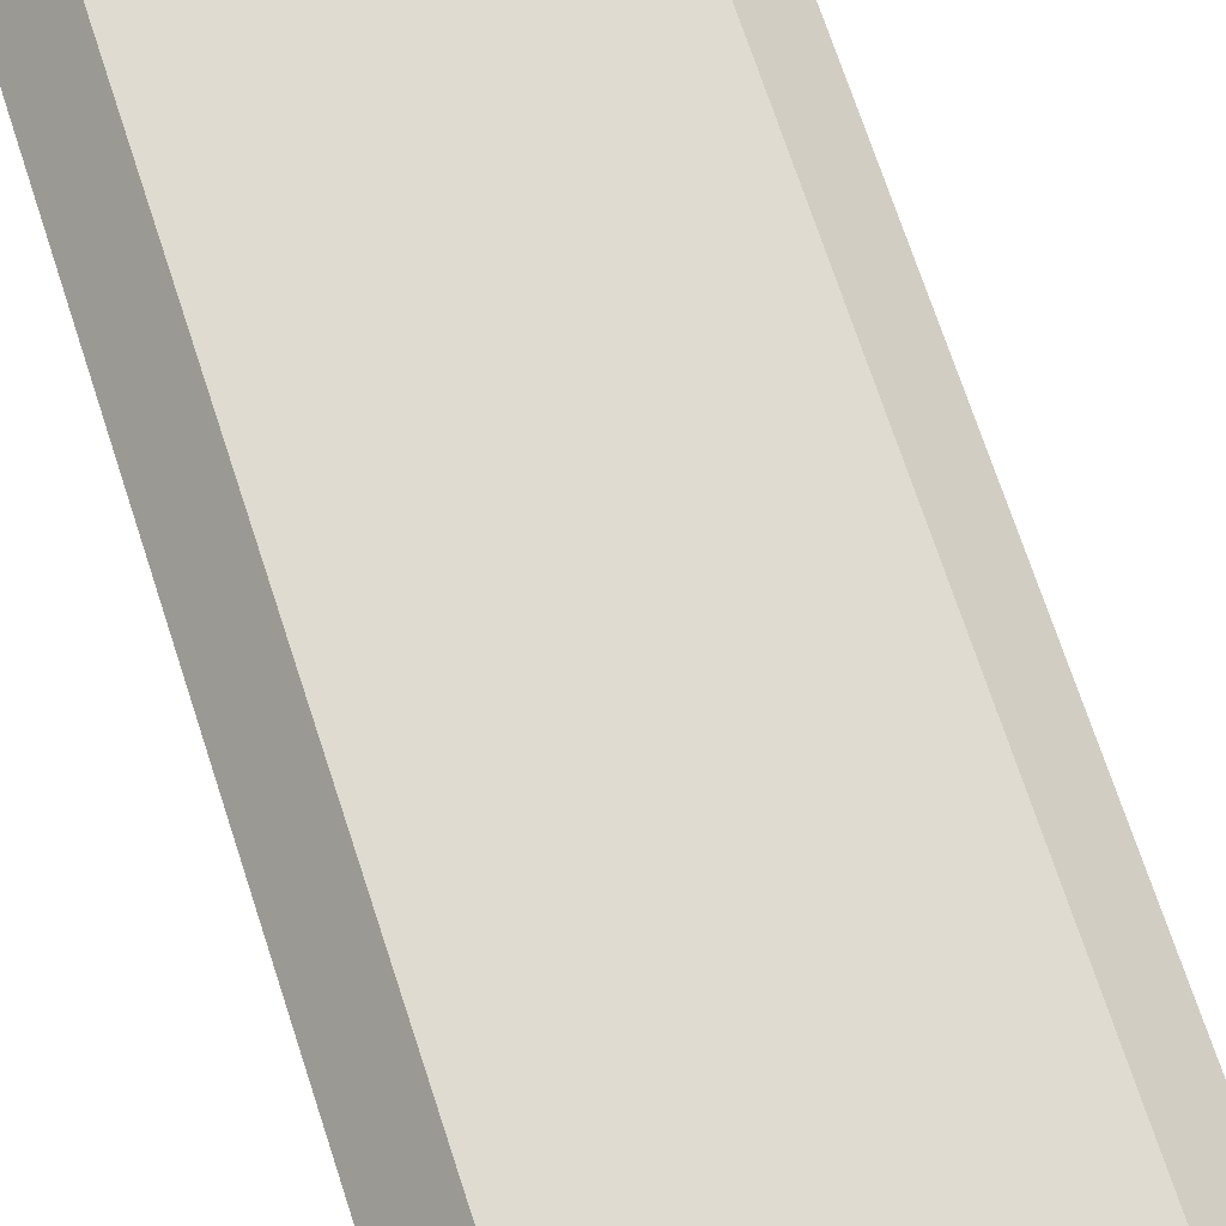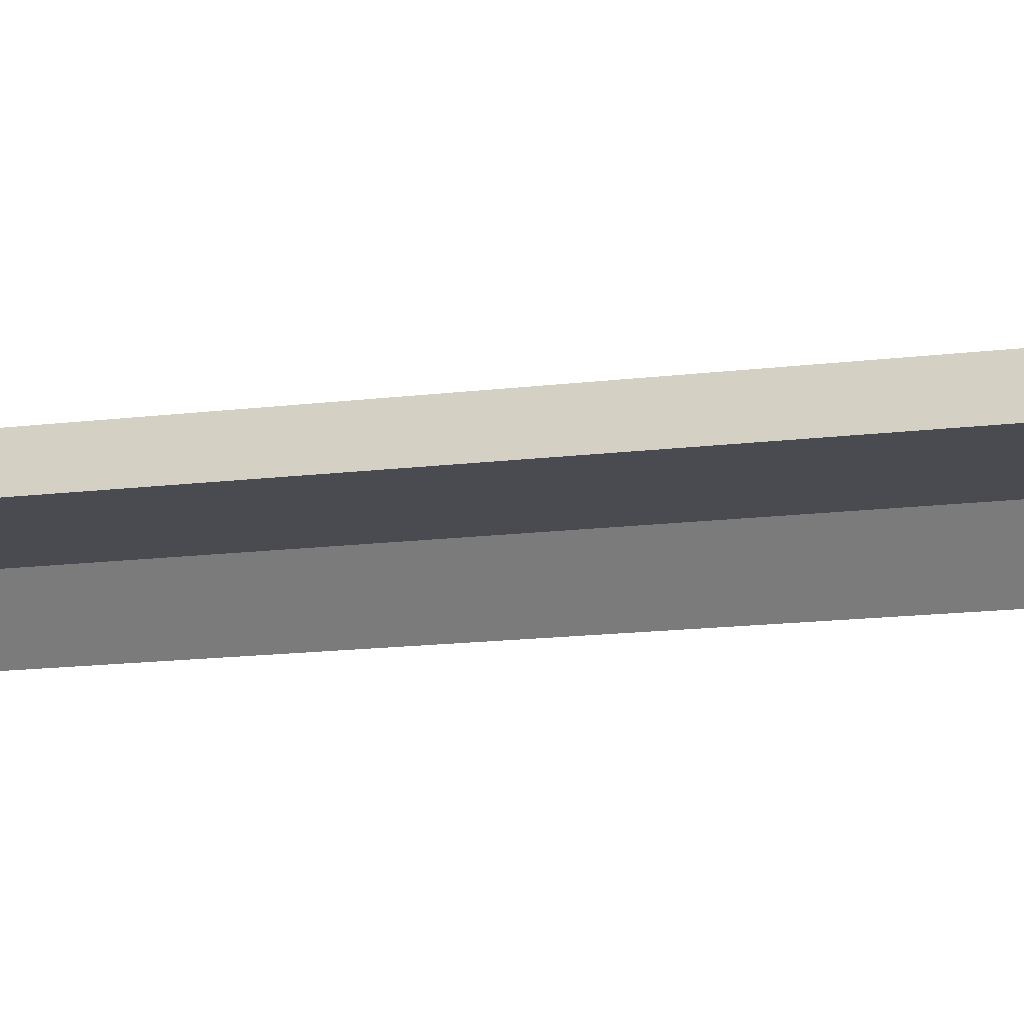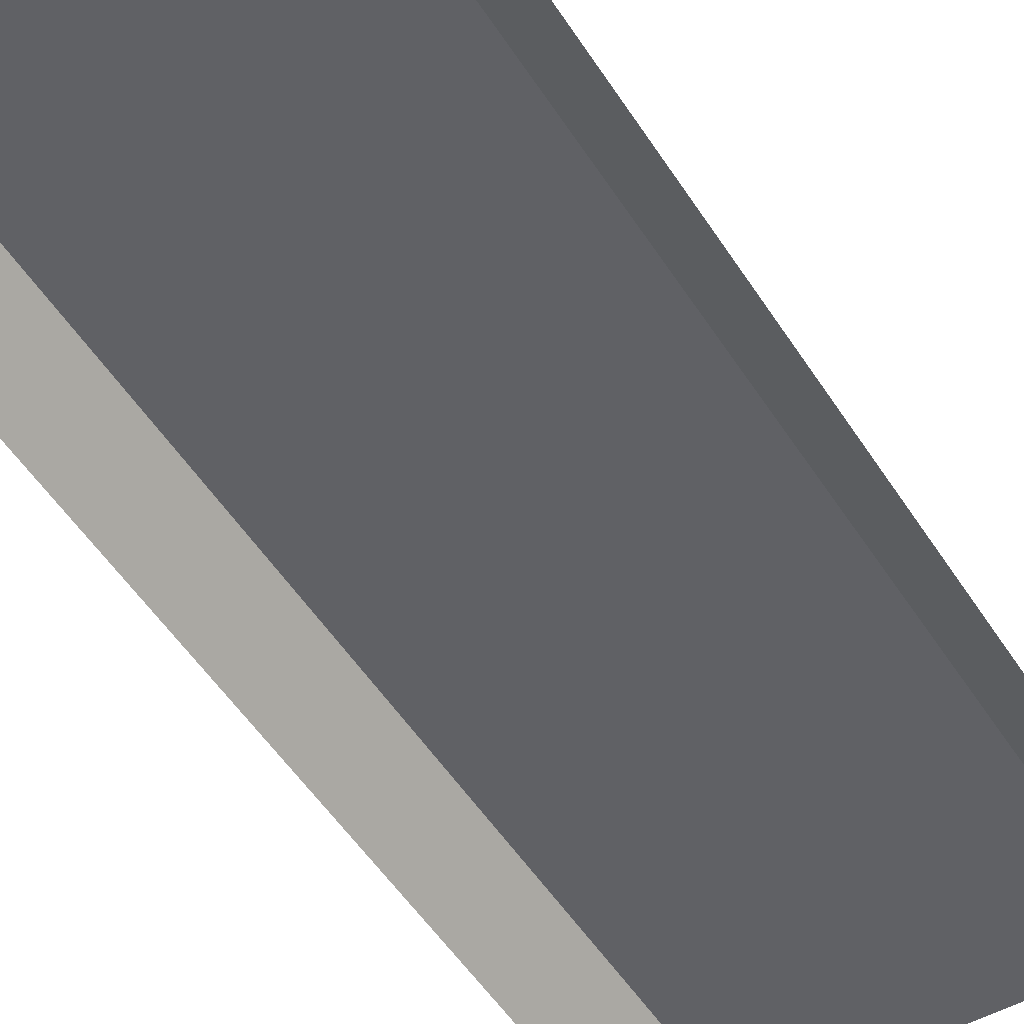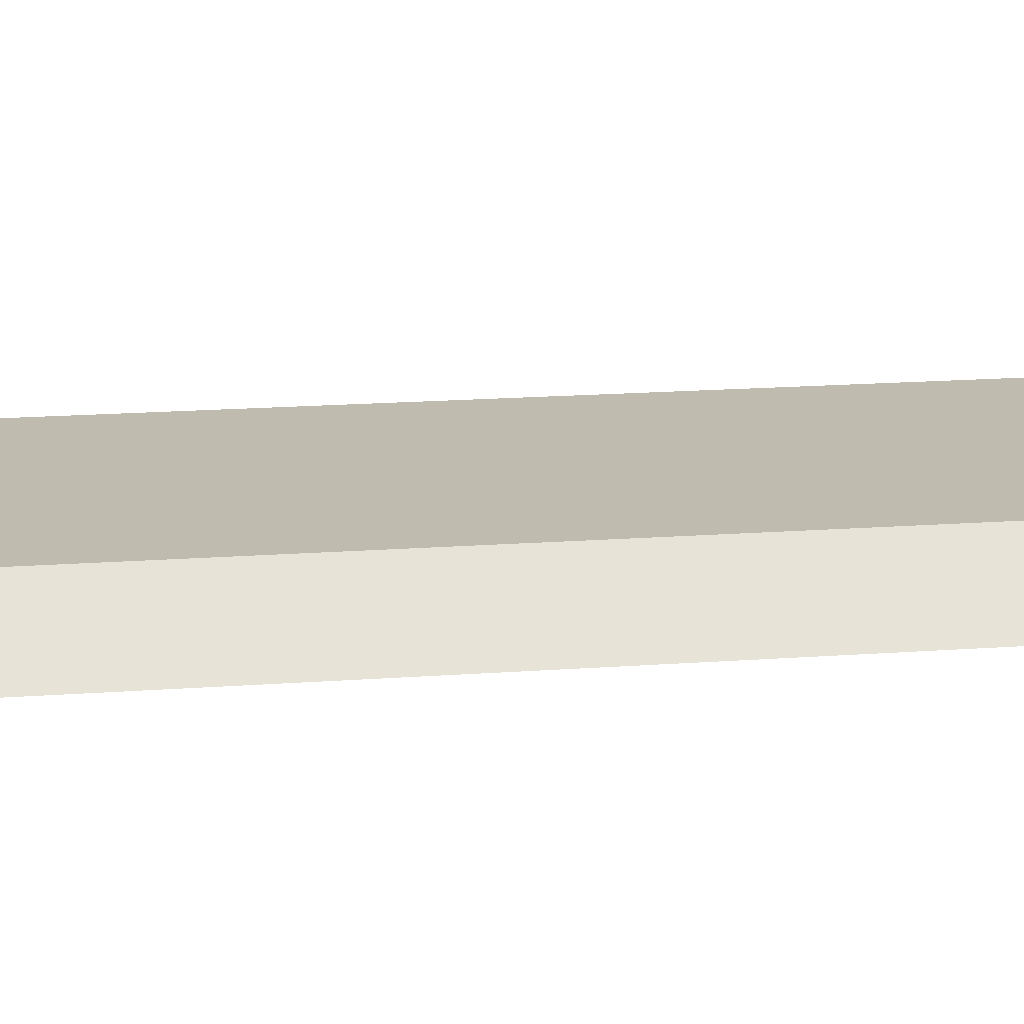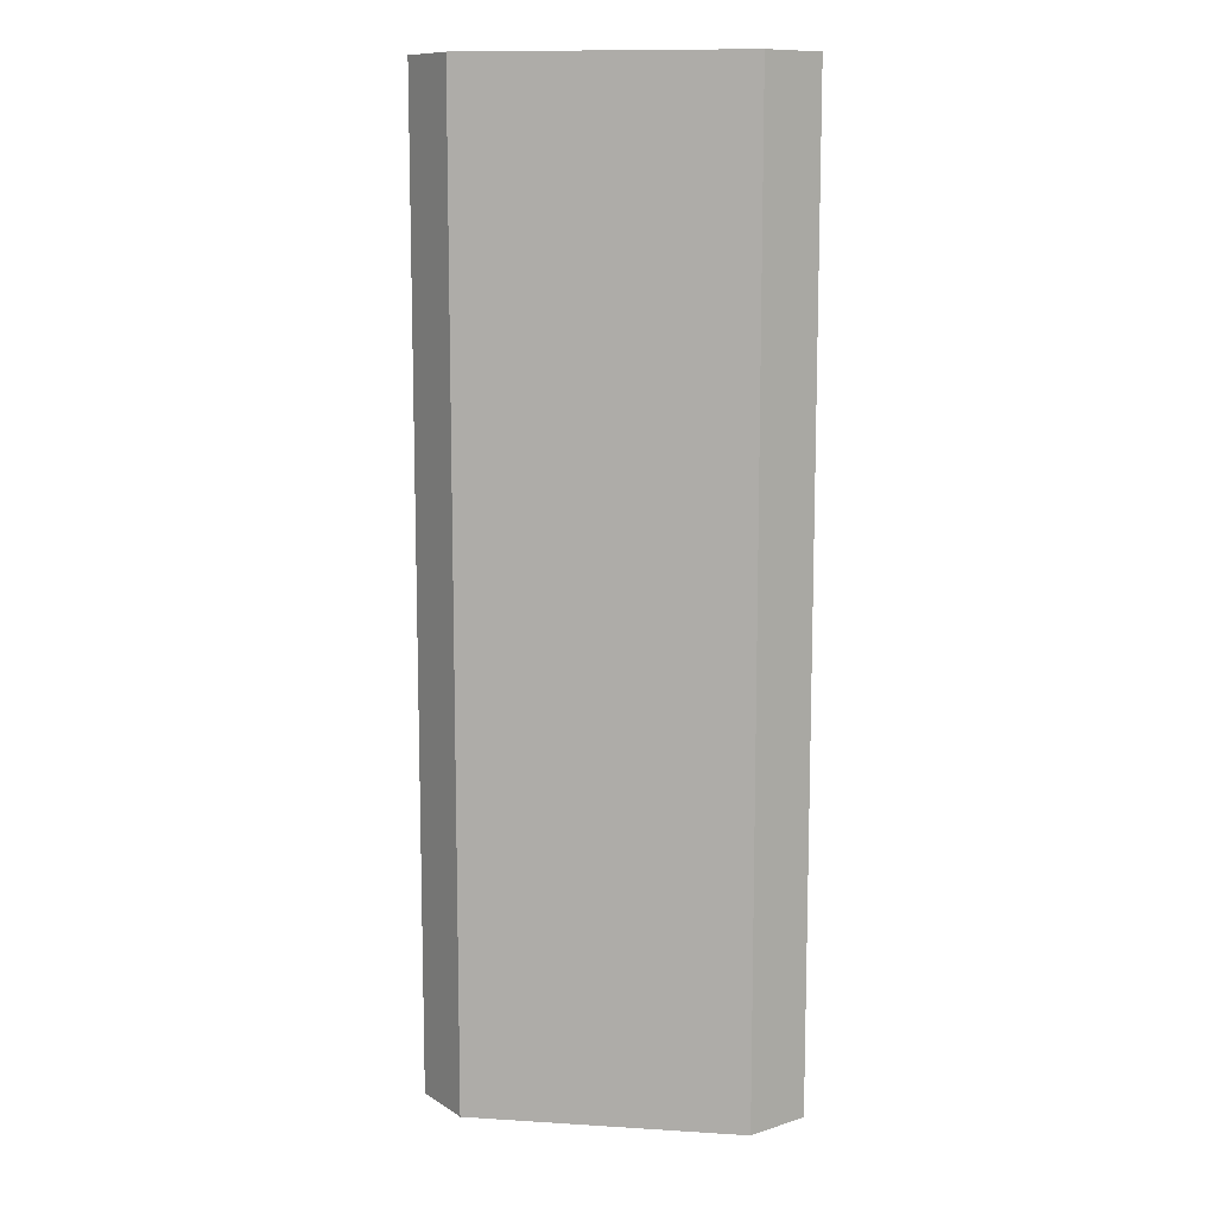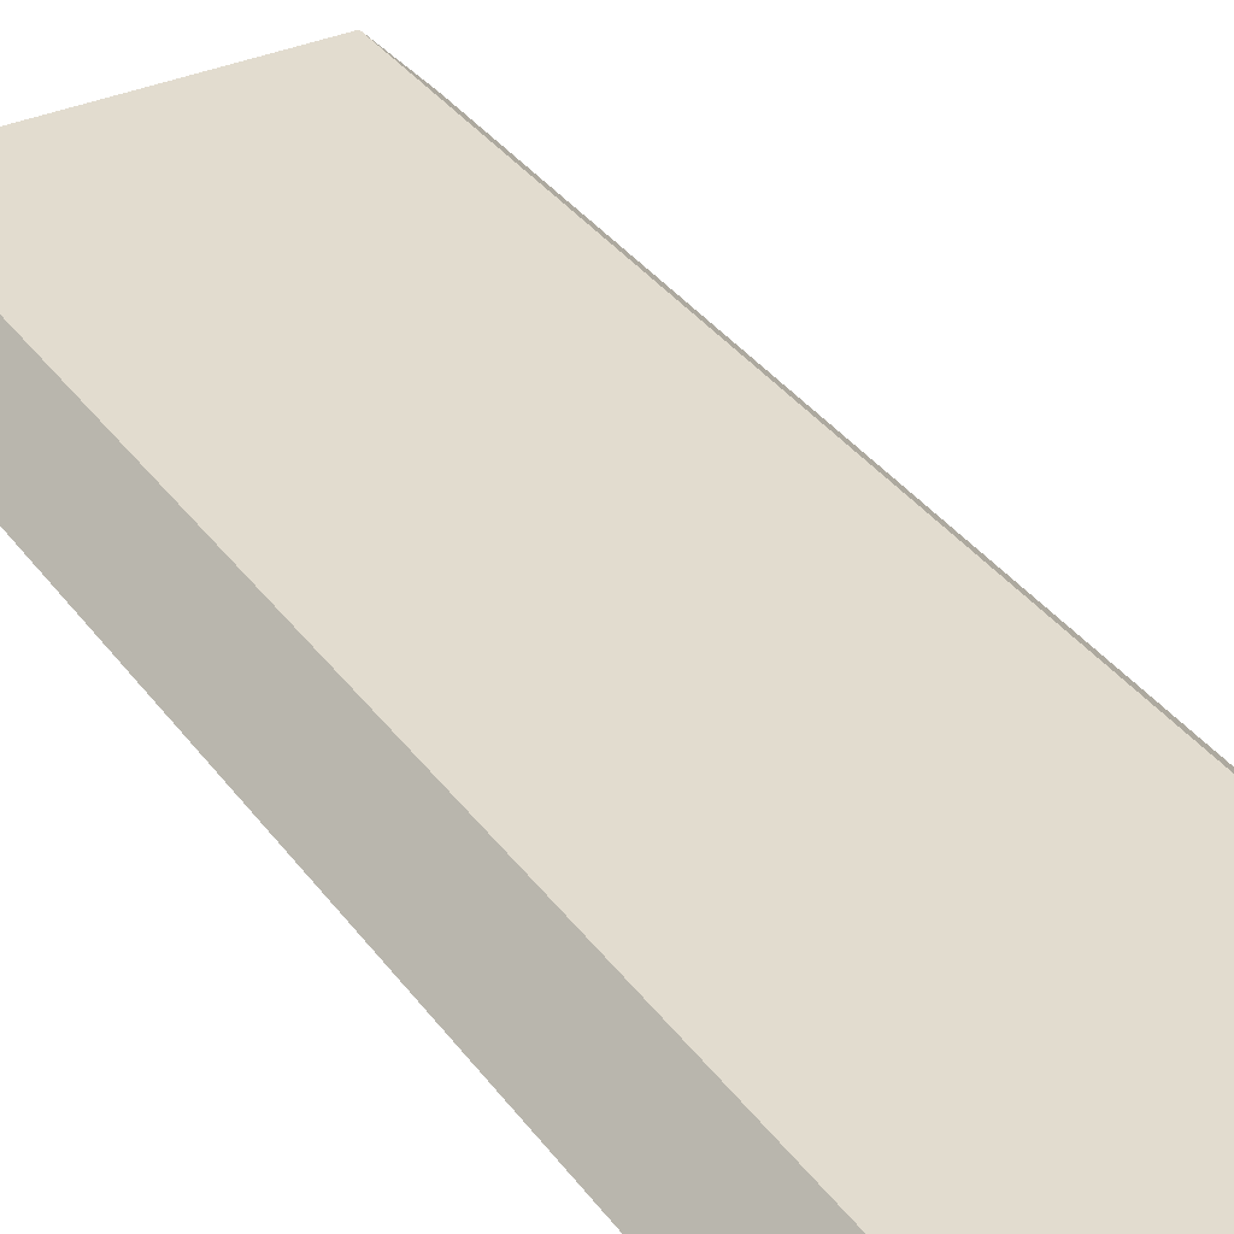
<metadata>
{"format":"obj","ext":"obj","renderer":"f3d","projection":"perspective","resolution":1024,"background":"white","views":[{"elev":70.1,"azim":162.0,"up":"+Y"},{"elev":-14.6,"azim":-74.6,"up":"+Y"},{"elev":-50.4,"azim":-148.8,"up":"+Y"},{"elev":16.2,"azim":81.0,"up":"+Y"},{"elev":10.9,"azim":-171.2,"up":"+Z"},{"elev":34.7,"azim":149.3,"up":"+Y"}]}
</metadata>
<code>
v  -12 -3.165 -0
v  -9 0.05 -0
v  -9 0.05 -5.333
v  -12 -3.165 -5.333
v  12 -3.165 -0
v  9 0.05 -0
v  9 0.05 5.333
v  12 -3.165 5.333
v  -12 -3.165 32
v  -9 0.05 32
v  -9 0.05 26.67
v  -12 -3.165 26.67
v  -9 0.05 21.33
v  -12 -3.165 21.33
v  -9 0.05 16
v  -12 -3.165 16
v  -9 0.05 10.67
v  -12 -3.165 10.67
v  -9 0.05 5.333
v  -12 -3.165 5.333
v  -9 0.05 -32
v  -12 -3.165 -32
v  -12 -3.165 -26.67
v  -9 0.05 -26.67
v  -12 -3.165 -21.33
v  -9 0.05 -21.33
v  -12 -3.165 -16
v  -9 0.05 -16
v  -12 -3.165 -10.67
v  -9 0.05 -10.67
v  12 -3.165 -32
v  9 0.05 -32
v  9 0.05 -26.67
v  12 -3.165 -26.67
v  9 0.05 -21.33
v  12 -3.165 -21.33
v  9 0.05 -16
v  12 -3.165 -16
v  9 0.05 -10.67
v  12 -3.165 -10.67
v  9 0.05 -5.333
v  12 -3.165 -5.333
v  9 0.05 32
v  12 -3.165 32
v  12 -3.165 26.67
v  9 0.05 26.67
v  12 -3.165 21.33
v  9 0.05 21.33
v  12 -3.165 16
v  9 0.05 16
v  12 -3.165 10.67
v  9 0.05 10.67
g Ground_Pavement
f 1 2 3
f 3 4 1
f 5 6 7
f 7 8 5
f 9 10 11
f 11 12 9
f 12 11 13
f 13 14 12
f 14 13 15
f 15 16 14
f 16 15 17
f 17 18 16
f 18 17 19
f 19 20 18
f 20 19 2
f 2 1 20
f 21 22 23
f 23 24 21
f 24 23 25
f 25 26 24
f 26 25 27
f 27 28 26
f 28 27 29
f 29 30 28
f 30 29 4
f 4 3 30
f 31 32 33
f 33 34 31
f 34 33 35
f 35 36 34
f 36 35 37
f 37 38 36
f 38 37 39
f 39 40 38
f 40 39 41
f 41 42 40
f 42 41 6
f 6 5 42
f 43 44 45
f 45 46 43
f 46 45 47
f 47 48 46
f 48 47 49
f 49 50 48
f 50 49 51
f 51 52 50
f 52 51 8
f 8 7 52
f 2 19 7
f 7 6 2
f 19 17 52
f 52 7 19
f 17 15 50
f 50 52 17
f 15 13 48
f 48 50 15
f 13 11 46
f 46 48 13
f 46 11 10
f 10 43 46
f 3 2 6
f 6 41 3
f 41 39 30
f 30 3 41
f 39 37 28
f 28 30 39
f 37 35 26
f 26 28 37
f 35 33 24
f 24 26 35
f 24 33 32
f 32 21 24

</code>
